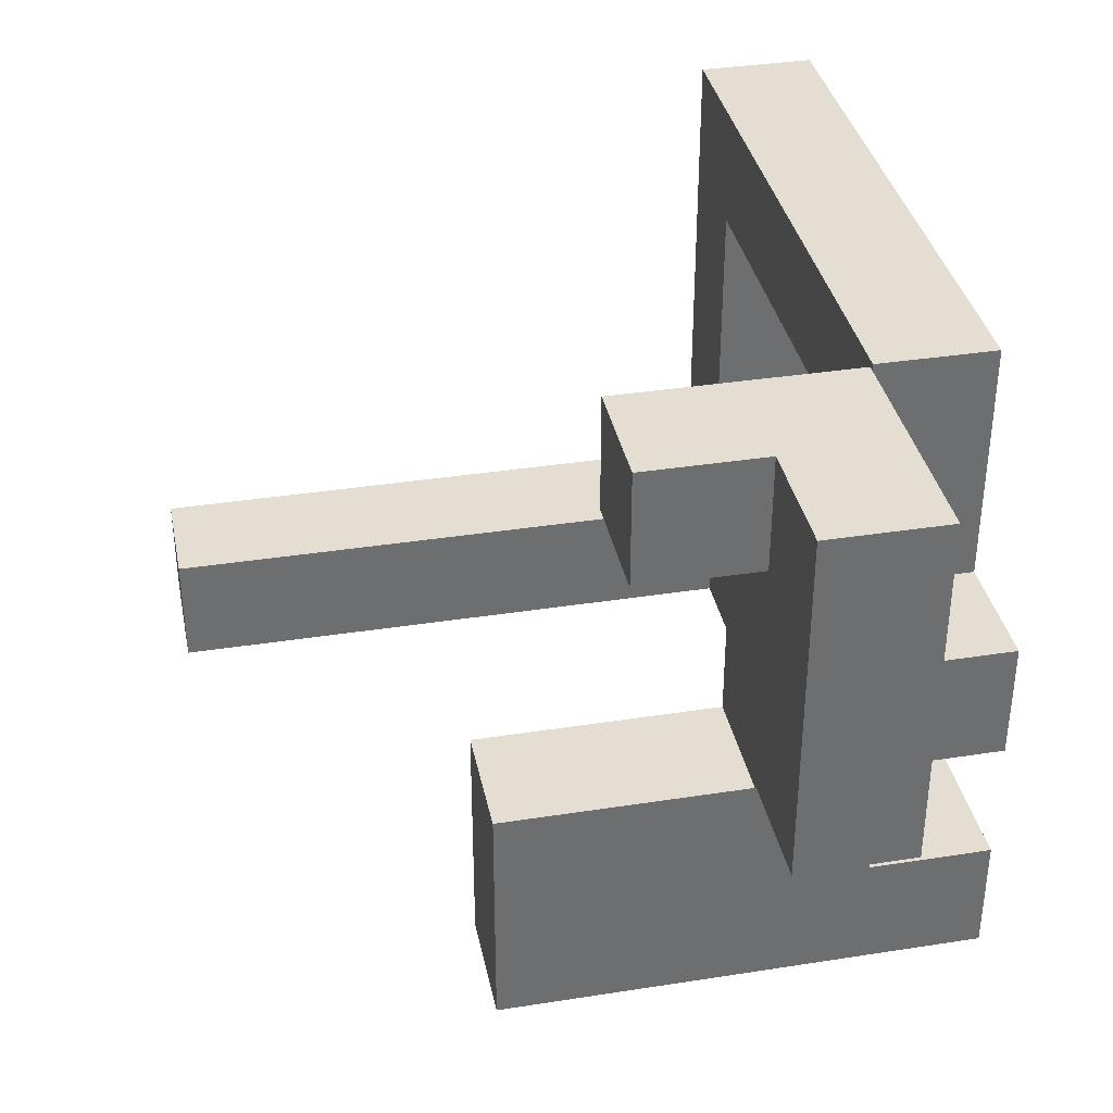
<metadata>
{"format":"obj","ext":"obj","renderer":"f3d","projection":"perspective","resolution":1024,"background":"white","views":[{"elev":36.3,"azim":-101.5,"up":"+Y"}]}
</metadata>
<code>
v 0.203 -0.897 -0.497
v 0.203 -0.897 -0.303
v 0.203 -0.703 -0.303
v 0.203 -0.703 -0.497
v 0.203 -0.897 -0.3
v 0.203 -0.703 -0.3
v 0.397 -0.897 -0.497
v 0.397 -0.703 -0.497
v 0.397 -0.703 -0.303
v 0.397 -0.897 -0.303
v 0.397 -0.703 -0.3
v 0.397 -0.897 -0.3
v 0.203 -0.897 -0.297
v 0.203 -0.703 -0.297
v 0.203 -0.897 -0.103
v 0.203 -0.703 -0.103
v 0.203 -0.897 -0.1
v 0.203 -0.703 -0.1
v 0.397 -0.703 -0.297
v 0.397 -0.897 -0.297
v 0.397 -0.703 -0.103
v 0.397 -0.897 -0.103
v 0.397 -0.703 -0.1
v 0.397 -0.897 -0.1
v -0.797 -0.897 -0.097
v -0.797 -0.897 0.097
v -0.797 -0.703 0.097
v -0.797 -0.703 -0.097
v -0.797 -0.7 0.097
v -0.797 -0.7 -0.097
v -0.797 -0.897 0.1
v -0.797 -0.703 0.1
v -0.797 -0.7 0.1
v -0.603 -0.897 -0.097
v -0.603 -0.703 -0.097
v -0.603 -0.703 0.097
v -0.603 -0.897 0.097
v -0.603 -0.7 -0.097
v -0.603 -0.7 0.097
v -0.603 -0.703 0.1
v -0.603 -0.897 0.1
v -0.603 -0.7 0.1
v 0.203 -0.897 -0.097
v 0.203 -0.703 -0.097
v 0.203 -0.897 0.097
v 0.203 -0.703 0.097
v 0.203 -0.897 0.1
v 0.203 -0.703 0.1
v 0.397 -0.703 -0.097
v 0.397 -0.897 -0.097
v 0.397 -0.703 0.097
v 0.397 -0.897 0.097
v 0.397 -0.703 0.1
v 0.397 -0.897 0.1
v -0.797 -0.697 0.097
v -0.797 -0.697 -0.097
v -0.797 -0.503 0.097
v -0.797 -0.503 -0.097
v -0.797 -0.697 0.1
v -0.797 -0.503 0.1
v -0.603 -0.697 -0.097
v -0.603 -0.697 0.097
v -0.603 -0.503 -0.097
v -0.603 -0.503 0.097
v -0.603 -0.697 0.1
v -0.603 -0.503 0.1
v -0.797 -0.897 0.103
v -0.797 -0.703 0.103
v -0.797 -0.7 0.103
v -0.797 -0.897 0.297
v -0.797 -0.703 0.297
v -0.797 -0.7 0.297
v -0.797 -0.897 0.3
v -0.797 -0.703 0.3
v -0.797 -0.7 0.3
v -0.603 -0.703 0.103
v -0.603 -0.897 0.103
v -0.603 -0.7 0.103
v -0.603 -0.703 0.297
v -0.603 -0.897 0.297
v -0.603 -0.7 0.297
v -0.603 -0.703 0.3
v -0.603 -0.897 0.3
v -0.603 -0.7 0.3
v 0.203 -0.897 0.103
v 0.203 -0.703 0.103
v 0.203 -0.897 0.297
v 0.203 -0.703 0.297
v 0.203 -0.897 0.3
v 0.203 -0.703 0.3
v 0.397 -0.703 0.103
v 0.397 -0.897 0.103
v 0.397 -0.703 0.297
v 0.397 -0.897 0.297
v 0.397 -0.703 0.3
v 0.397 -0.897 0.3
v -0.797 -0.697 0.103
v -0.797 -0.503 0.103
v -0.797 -0.697 0.297
v -0.797 -0.503 0.297
v -0.797 -0.697 0.3
v -0.797 -0.503 0.3
v -0.603 -0.697 0.103
v -0.603 -0.503 0.103
v -0.603 -0.697 0.297
v -0.603 -0.503 0.297
v -0.603 -0.697 0.3
v -0.603 -0.503 0.3
v -0.797 -0.097 0.103
v -0.797 -0.097 0.297
v -0.797 0.097 0.297
v -0.797 0.097 0.103
v -0.797 -0.097 0.3
v -0.797 0.097 0.3
v -0.603 -0.097 0.103
v -0.603 0.097 0.103
v -0.603 0.097 0.297
v -0.603 -0.097 0.297
v -0.603 0.097 0.3
v -0.603 -0.097 0.3
v -0.797 -0.897 0.303
v -0.797 -0.703 0.303
v -0.797 -0.7 0.303
v -0.797 -0.897 0.497
v -0.797 -0.703 0.497
v -0.797 -0.7 0.497
v -0.797 -0.897 0.5
v -0.797 -0.703 0.5
v -0.603 -0.703 0.303
v -0.603 -0.897 0.303
v -0.603 -0.7 0.303
v -0.603 -0.7 0.497
v -0.603 -0.703 0.497
v -0.603 -0.897 0.497
v -0.603 -0.897 0.5
v -0.6 -0.897 0.303
v -0.6 -0.897 0.497
v -0.6 -0.897 0.5
v -0.603 -0.703 0.5
v -0.6 -0.703 0.497
v -0.6 -0.703 0.303
v -0.6 -0.703 0.5
v -0.403 -0.897 0.303
v -0.403 -0.703 0.303
v -0.403 -0.703 0.497
v -0.403 -0.897 0.497
v -0.403 -0.703 0.5
v -0.403 -0.897 0.5
v -0.597 -0.897 0.303
v -0.597 -0.897 0.497
v -0.597 -0.897 0.5
v -0.597 -0.703 0.497
v -0.597 -0.703 0.303
v -0.597 -0.703 0.5
v 0.203 -0.897 0.303
v 0.203 -0.703 0.303
v 0.203 -0.897 0.497
v 0.203 -0.703 0.497
v 0.203 -0.897 0.5
v 0.203 -0.703 0.5
v 0.397 -0.703 0.303
v 0.397 -0.897 0.303
v 0.397 -0.703 0.497
v 0.397 -0.897 0.497
v 0.397 -0.703 0.5
v 0.397 -0.897 0.5
v -0.797 -0.697 0.303
v -0.797 -0.503 0.303
v -0.797 -0.697 0.497
v -0.797 -0.503 0.497
v -0.797 -0.5 0.497
v -0.797 -0.5 0.303
v -0.603 -0.697 0.303
v -0.603 -0.503 0.303
v -0.603 -0.697 0.497
v -0.603 -0.503 0.497
v -0.603 -0.5 0.303
v -0.603 -0.5 0.497
v -0.997 -0.497 0.303
v -0.997 -0.497 0.497
v -0.997 -0.303 0.497
v -0.997 -0.303 0.303
v -0.997 -0.3 0.497
v -0.997 -0.3 0.303
v -0.803 -0.497 0.303
v -0.803 -0.497 0.497
v -0.8 -0.497 0.303
v -0.8 -0.497 0.497
v -0.803 -0.303 0.303
v -0.8 -0.303 0.303
v -0.803 -0.3 0.303
v -0.8 -0.3 0.303
v -0.803 -0.303 0.497
v -0.8 -0.303 0.497
v -0.803 -0.3 0.497
v -0.8 -0.3 0.497
v -0.797 -0.497 0.497
v -0.797 -0.497 0.303
v -0.797 -0.497 0.5
v -0.797 -0.303 0.5
v -0.797 -0.303 0.497
v -0.603 -0.497 0.303
v -0.603 -0.497 0.497
v -0.603 -0.303 0.303
v -0.603 -0.303 0.497
v -0.603 -0.3 0.303
v -0.603 -0.3 0.497
v -0.603 -0.303 0.5
v -0.603 -0.497 0.5
v -0.797 -0.303 0.303
v -0.797 -0.3 0.303
v -0.797 -0.3 0.497
v -0.997 -0.297 0.497
v -0.997 -0.297 0.303
v -0.997 -0.103 0.497
v -0.997 -0.103 0.303
v -0.997 -0.1 0.497
v -0.997 -0.1 0.303
v -0.803 -0.297 0.303
v -0.8 -0.297 0.303
v -0.803 -0.103 0.303
v -0.8 -0.103 0.303
v -0.803 -0.1 0.303
v -0.8 -0.1 0.303
v -0.803 -0.297 0.497
v -0.8 -0.297 0.497
v -0.803 -0.103 0.497
v -0.8 -0.103 0.497
v -0.803 -0.1 0.497
v -0.8 -0.1 0.497
v -0.603 -0.297 0.303
v -0.603 -0.297 0.497
v -0.603 -0.103 0.303
v -0.603 -0.103 0.497
v -0.603 -0.1 0.303
v -0.603 -0.1 0.497
v -0.797 -0.297 0.303
v -0.797 -0.103 0.303
v -0.797 -0.1 0.303
v -0.797 -0.297 0.497
v -0.797 -0.103 0.497
v -0.797 -0.1 0.497
v -0.997 -0.097 0.497
v -0.997 -0.097 0.303
v -0.997 0.097 0.497
v -0.997 0.097 0.303
v -0.803 0.097 0.497
v -0.803 0.097 0.303
v -0.8 0.097 0.497
v -0.8 0.097 0.303
v -0.803 -0.097 0.303
v -0.8 -0.097 0.303
v -0.803 -0.097 0.497
v -0.8 -0.097 0.497
v -0.797 -0.097 0.303
v -0.797 0.097 0.303
v -0.603 0.097 0.303
v -0.603 -0.097 0.303
v -0.603 -0.097 0.497
v -0.603 0.097 0.497
v -0.797 0.097 0.497
v -0.797 -0.097 0.497
v -0.797 -0.897 0.503
v -0.797 -0.703 0.503
v -0.797 -0.897 0.697
v -0.797 -0.703 0.697
v -0.603 -0.897 0.503
v -0.603 -0.897 0.697
v -0.6 -0.897 0.503
v -0.6 -0.897 0.697
v -0.603 -0.703 0.503
v -0.603 -0.703 0.697
v -0.6 -0.703 0.503
v -0.6 -0.703 0.697
v -0.403 -0.703 0.503
v -0.403 -0.897 0.503
v -0.597 -0.897 0.503
v -0.597 -0.897 0.697
v -0.403 -0.897 0.697
v -0.4 -0.897 0.503
v -0.4 -0.897 0.697
v -0.597 -0.703 0.503
v -0.597 -0.703 0.697
v -0.403 -0.703 0.697
v -0.4 -0.703 0.697
v -0.4 -0.703 0.503
v -0.397 -0.703 0.503
v -0.397 -0.703 0.697
v -0.397 -0.7 0.697
v -0.397 -0.7 0.503
v -0.397 -0.897 0.503
v -0.397 -0.897 0.697
v -0.203 -0.897 0.503
v -0.203 -0.897 0.697
v -0.2 -0.897 0.503
v -0.2 -0.897 0.697
v -0.203 -0.703 0.503
v -0.2 -0.703 0.503
v -0.203 -0.7 0.503
v -0.2 -0.7 0.503
v -0.203 -0.703 0.697
v -0.2 -0.703 0.697
v -0.203 -0.7 0.697
v -0.2 -0.7 0.697
v -0.003 -0.703 0.503
v -0.003 -0.7 0.503
v -0.003 -0.7 0.697
v -0.003 -0.703 0.697
v -0.197 -0.897 0.503
v -0.197 -0.897 0.697
v -0.003 -0.897 0.503
v -0.003 -0.897 0.697
v 0 -0.897 0.503
v 0 -0.897 0.697
v 0 -0.703 0.697
v 0 -0.703 0.503
v -0.197 -0.703 0.503
v -0.197 -0.7 0.503
v -0.197 -0.703 0.697
v -0.197 -0.7 0.697
v 0.003 -0.897 0.503
v 0.003 -0.897 0.697
v 0.197 -0.897 0.503
v 0.197 -0.897 0.697
v 0.2 -0.897 0.503
v 0.2 -0.897 0.697
v 0.003 -0.703 0.697
v 0.003 -0.703 0.503
v 0.197 -0.703 0.697
v 0.197 -0.703 0.503
v 0.2 -0.703 0.697
v 0.2 -0.703 0.503
v 0.203 -0.897 0.503
v 0.203 -0.703 0.503
v 0.203 -0.703 0.697
v 0.203 -0.7 0.697
v 0.203 -0.7 0.503
v 0.397 -0.703 0.503
v 0.397 -0.897 0.503
v 0.397 -0.703 0.697
v 0.397 -0.897 0.697
v 0.397 -0.7 0.503
v 0.397 -0.7 0.697
v 0.203 -0.897 0.697
v -0.397 -0.697 0.697
v -0.397 -0.697 0.503
v -0.397 -0.503 0.697
v -0.397 -0.503 0.503
v -0.397 -0.5 0.697
v -0.397 -0.5 0.503
v -0.203 -0.697 0.503
v -0.2 -0.697 0.503
v -0.203 -0.503 0.503
v -0.2 -0.503 0.503
v -0.203 -0.5 0.503
v -0.2 -0.5 0.503
v -0.203 -0.697 0.697
v -0.2 -0.697 0.697
v -0.203 -0.503 0.697
v -0.2 -0.503 0.697
v -0.203 -0.5 0.697
v -0.2 -0.5 0.697
v -0.003 -0.697 0.503
v -0.003 -0.697 0.697
v -0.003 -0.503 0.503
v -0.003 -0.503 0.697
v -0.003 -0.5 0.503
v -0.003 -0.5 0.697
v -0.197 -0.697 0.503
v -0.197 -0.503 0.503
v -0.197 -0.5 0.503
v -0.197 -0.697 0.697
v -0.197 -0.503 0.697
v -0.197 -0.5 0.697
v 0.203 -0.697 0.697
v 0.203 -0.697 0.503
v 0.203 -0.503 0.697
v 0.203 -0.503 0.503
v 0.203 -0.5 0.697
v 0.203 -0.5 0.503
v 0.397 -0.697 0.503
v 0.397 -0.697 0.697
v 0.397 -0.503 0.503
v 0.397 -0.503 0.697
v 0.397 -0.5 0.503
v 0.397 -0.5 0.697
v -0.797 -0.497 0.503
v -0.797 -0.303 0.503
v -0.797 -0.497 0.697
v -0.797 -0.303 0.697
v -0.603 -0.303 0.503
v -0.603 -0.497 0.503
v -0.603 -0.497 0.697
v -0.6 -0.497 0.503
v -0.6 -0.497 0.697
v -0.603 -0.303 0.697
v -0.6 -0.303 0.697
v -0.6 -0.303 0.503
v -0.597 -0.303 0.503
v -0.597 -0.303 0.697
v -0.597 -0.3 0.697
v -0.597 -0.3 0.503
v -0.403 -0.303 0.503
v -0.403 -0.3 0.503
v -0.403 -0.3 0.697
v -0.403 -0.303 0.697
v -0.597 -0.497 0.503
v -0.597 -0.497 0.697
v -0.403 -0.497 0.503
v -0.403 -0.497 0.697
v -0.4 -0.497 0.503
v -0.4 -0.497 0.697
v -0.4 -0.303 0.697
v -0.4 -0.303 0.503
v -0.397 -0.497 0.697
v -0.397 -0.497 0.503
v -0.397 -0.303 0.697
v -0.397 -0.303 0.503
v -0.203 -0.303 0.697
v -0.203 -0.303 0.503
v -0.2 -0.303 0.697
v -0.2 -0.303 0.503
v -0.203 -0.497 0.503
v -0.2 -0.497 0.503
v -0.203 -0.497 0.697
v -0.2 -0.497 0.697
v -0.003 -0.497 0.503
v -0.003 -0.497 0.697
v -0.003 -0.303 0.503
v -0.003 -0.303 0.697
v -0.197 -0.303 0.697
v -0.197 -0.303 0.503
v -0.197 -0.497 0.503
v -0.197 -0.497 0.697
v 0.203 -0.497 0.697
v 0.203 -0.497 0.503
v 0.203 -0.303 0.697
v 0.203 -0.303 0.503
v 0.203 -0.3 0.697
v 0.203 -0.3 0.503
v 0.397 -0.497 0.503
v 0.397 -0.497 0.697
v 0.397 -0.303 0.503
v 0.397 -0.303 0.697
v 0.397 -0.3 0.503
v 0.397 -0.3 0.697
v -0.597 -0.297 0.697
v -0.597 -0.297 0.503
v -0.597 -0.103 0.697
v -0.597 -0.103 0.503
v -0.597 -0.1 0.697
v -0.597 -0.1 0.503
v -0.403 -0.297 0.503
v -0.403 -0.297 0.697
v -0.403 -0.103 0.503
v -0.403 -0.103 0.697
v -0.403 -0.1 0.503
v -0.403 -0.1 0.697
v 0.203 -0.297 0.697
v 0.203 -0.297 0.503
v 0.203 -0.103 0.697
v 0.203 -0.103 0.503
v 0.203 -0.1 0.697
v 0.203 -0.1 0.503
v 0.397 -0.297 0.503
v 0.397 -0.297 0.697
v 0.397 -0.103 0.503
v 0.397 -0.103 0.697
v 0.397 -0.1 0.503
v 0.397 -0.1 0.697
v -0.597 -0.097 0.697
v -0.597 -0.097 0.503
v -0.597 0.097 0.697
v -0.597 0.097 0.503
v -0.403 -0.097 0.503
v -0.403 -0.097 0.697
v -0.4 -0.097 0.503
v -0.4 -0.097 0.697
v -0.403 0.097 0.697
v -0.403 0.097 0.503
v -0.4 0.097 0.697
v -0.4 0.097 0.503
v -0.397 -0.097 0.503
v -0.397 -0.097 0.697
v -0.203 -0.097 0.503
v -0.203 -0.097 0.697
v -0.2 -0.097 0.503
v -0.2 -0.097 0.697
v -0.397 0.097 0.697
v -0.397 0.097 0.503
v -0.203 0.097 0.697
v -0.203 0.097 0.503
v -0.2 0.097 0.697
v -0.2 0.097 0.503
v -0.197 -0.097 0.503
v -0.197 -0.097 0.697
v -0.003 -0.097 0.503
v -0.003 -0.097 0.697
v 0 -0.097 0.503
v 0 -0.097 0.697
v -0.197 0.097 0.697
v -0.197 0.097 0.503
v -0.003 0.097 0.697
v -0.003 0.097 0.503
v 0 0.097 0.697
v 0 0.097 0.503
v 0.003 -0.097 0.503
v 0.003 -0.097 0.697
v 0.197 -0.097 0.503
v 0.197 -0.097 0.697
v 0.2 -0.097 0.503
v 0.2 -0.097 0.697
v 0.003 0.097 0.697
v 0.003 0.097 0.503
v 0.197 0.097 0.697
v 0.197 0.097 0.503
v 0.2 0.097 0.697
v 0.2 0.097 0.503
v 0.203 -0.097 0.697
v 0.203 -0.097 0.503
v 0.397 -0.097 0.503
v 0.397 -0.097 0.697
v 0.397 0.097 0.503
v 0.397 0.097 0.697
v 0.203 0.097 0.697
v 0.203 0.097 0.503
f 1 2 3 4
f 2 5 6 3
f 7 8 9 10
f 10 9 11 12
f 1 7 10 2
f 2 10 12 5
f 4 3 9 8
f 3 6 11 9
f 1 4 8 7
f 5 13 14 6
f 13 15 16 14
f 15 17 18 16
f 12 11 19 20
f 20 19 21 22
f 22 21 23 24
f 5 12 20 13
f 13 20 22 15
f 15 22 24 17
f 6 14 19 11
f 14 16 21 19
f 16 18 23 21
f 25 26 27 28
f 28 27 29 30
f 26 31 32 27
f 27 32 33 29
f 34 35 36 37
f 35 38 39 36
f 37 36 40 41
f 36 39 42 40
f 25 34 37 26
f 26 37 41 31
f 25 28 35 34
f 28 30 38 35
f 17 43 44 18
f 43 45 46 44
f 45 47 48 46
f 24 23 49 50
f 50 49 51 52
f 52 51 53 54
f 17 24 50 43
f 43 50 52 45
f 45 52 54 47
f 18 44 49 23
f 44 46 51 49
f 46 48 53 51
f 30 29 55 56
f 56 55 57 58
f 29 33 59 55
f 55 59 60 57
f 38 61 62 39
f 61 63 64 62
f 39 62 65 42
f 62 64 66 65
f 58 57 64 63
f 57 60 66 64
f 30 56 61 38
f 56 58 63 61
f 31 67 68 32
f 32 68 69 33
f 67 70 71 68
f 68 71 72 69
f 70 73 74 71
f 71 74 75 72
f 41 40 76 77
f 40 42 78 76
f 77 76 79 80
f 76 78 81 79
f 80 79 82 83
f 79 81 84 82
f 31 41 77 67
f 67 77 80 70
f 70 80 83 73
f 47 85 86 48
f 85 87 88 86
f 87 89 90 88
f 54 53 91 92
f 92 91 93 94
f 94 93 95 96
f 47 54 92 85
f 85 92 94 87
f 87 94 96 89
f 48 86 91 53
f 86 88 93 91
f 88 90 95 93
f 33 69 97 59
f 59 97 98 60
f 69 72 99 97
f 97 99 100 98
f 72 75 101 99
f 99 101 102 100
f 42 65 103 78
f 65 66 104 103
f 78 103 105 81
f 103 104 106 105
f 81 105 107 84
f 105 106 108 107
f 60 98 104 66
f 98 100 106 104
f 100 102 108 106
f 109 110 111 112
f 110 113 114 111
f 115 116 117 118
f 118 117 119 120
f 109 115 118 110
f 110 118 120 113
f 112 111 117 116
f 111 114 119 117
f 109 112 116 115
f 73 121 122 74
f 74 122 123 75
f 121 124 125 122
f 122 125 126 123
f 124 127 128 125
f 83 82 129 130
f 82 84 131 129
f 129 131 132 133
f 73 83 130 121
f 121 130 134 124
f 124 134 135 127
f 130 136 137 134
f 134 137 138 135
f 125 128 139 133
f 129 133 140 141
f 133 139 142 140
f 130 129 141 136
f 125 133 132 126
f 143 144 145 146
f 146 145 147 148
f 136 149 150 137
f 137 150 151 138
f 149 143 146 150
f 150 146 148 151
f 141 140 152 153
f 140 142 154 152
f 153 152 145 144
f 152 154 147 145
f 136 141 153 149
f 149 153 144 143
f 89 155 156 90
f 155 157 158 156
f 157 159 160 158
f 96 95 161 162
f 162 161 163 164
f 164 163 165 166
f 89 96 162 155
f 155 162 164 157
f 157 164 166 159
f 90 156 161 95
f 156 158 163 161
f 158 160 165 163
f 75 123 167 101
f 101 167 168 102
f 123 126 169 167
f 167 169 170 168
f 168 170 171 172
f 84 107 173 131
f 107 108 174 173
f 131 173 175 132
f 173 174 176 175
f 174 177 178 176
f 102 168 174 108
f 168 172 177 174
f 126 132 175 169
f 169 175 176 170
f 170 176 178 171
f 179 180 181 182
f 182 181 183 184
f 179 185 186 180
f 185 187 188 186
f 179 182 189 185
f 185 189 190 187
f 182 184 191 189
f 189 191 192 190
f 180 186 193 181
f 186 188 194 193
f 181 193 195 183
f 193 194 196 195
f 172 171 197 198
f 197 199 200 201
f 177 202 203 178
f 202 204 205 203
f 204 206 207 205
f 203 205 208 209
f 187 198 197 188
f 197 203 209 199
f 201 200 208 205
f 172 198 202 177
f 187 190 210 198
f 198 210 204 202
f 190 192 211 210
f 210 211 206 204
f 171 178 203 197
f 188 197 201 194
f 194 201 212 196
f 201 205 207 212
f 184 183 213 214
f 214 213 215 216
f 216 215 217 218
f 184 214 219 191
f 191 219 220 192
f 214 216 221 219
f 219 221 222 220
f 216 218 223 221
f 221 223 224 222
f 183 195 225 213
f 195 196 226 225
f 213 225 227 215
f 225 226 228 227
f 215 227 229 217
f 227 228 230 229
f 206 231 232 207
f 231 233 234 232
f 233 235 236 234
f 192 220 237 211
f 211 237 231 206
f 220 222 238 237
f 237 238 233 231
f 222 224 239 238
f 238 239 235 233
f 196 212 240 226
f 212 207 232 240
f 226 240 241 228
f 240 232 234 241
f 228 241 242 230
f 241 234 236 242
f 218 217 243 244
f 244 243 245 246
f 246 245 247 248
f 248 247 249 250
f 218 244 251 223
f 223 251 252 224
f 244 246 248 251
f 251 248 250 252
f 217 229 253 243
f 229 230 254 253
f 243 253 247 245
f 253 254 249 247
f 113 255 256 114
f 120 119 257 258
f 235 258 259 236
f 258 257 260 259
f 113 120 258 255
f 250 249 261 256
f 114 256 257 119
f 256 261 260 257
f 224 252 255 239
f 239 255 258 235
f 252 250 256 255
f 230 242 262 254
f 242 236 259 262
f 254 262 261 249
f 262 259 260 261
f 127 263 264 128
f 263 265 266 264
f 127 135 267 263
f 263 267 268 265
f 135 138 269 267
f 267 269 270 268
f 128 264 271 139
f 264 266 272 271
f 139 271 273 142
f 271 272 274 273
f 265 268 272 266
f 268 270 274 272
f 148 147 275 276
f 138 151 277 269
f 269 277 278 270
f 151 148 276 277
f 277 276 279 278
f 276 280 281 279
f 142 273 282 154
f 273 274 283 282
f 154 282 275 147
f 282 283 284 275
f 275 284 285 286
f 276 275 286 280
f 270 278 283 274
f 278 279 284 283
f 279 281 285 284
f 287 288 289 290
f 280 291 292 281
f 291 293 294 292
f 293 295 296 294
f 286 285 288 287
f 280 286 287 291
f 291 287 297 293
f 293 297 298 295
f 287 290 299 297
f 297 299 300 298
f 281 292 288 285
f 292 294 301 288
f 294 296 302 301
f 288 301 303 289
f 301 302 304 303
f 305 306 307 308
f 295 309 310 296
f 309 311 312 310
f 311 313 314 312
f 305 308 315 316
f 295 298 317 309
f 309 317 305 311
f 311 305 316 313
f 298 300 318 317
f 317 318 306 305
f 296 310 319 302
f 310 312 308 319
f 312 314 315 308
f 302 319 320 304
f 319 308 307 320
f 313 321 322 314
f 321 323 324 322
f 323 325 326 324
f 316 315 327 328
f 328 327 329 330
f 330 329 331 332
f 313 316 328 321
f 321 328 330 323
f 323 330 332 325
f 314 322 327 315
f 322 324 329 327
f 324 326 331 329
f 159 333 334 160
f 334 335 336 337
f 166 165 338 339
f 339 338 340 341
f 338 342 343 340
f 325 333 344 326
f 159 166 339 333
f 333 339 341 344
f 332 331 335 334
f 160 334 338 165
f 325 332 334 333
f 334 337 342 338
f 326 344 335 331
f 344 341 340 335
f 335 340 343 336
f 290 289 345 346
f 346 345 347 348
f 348 347 349 350
f 290 346 351 299
f 299 351 352 300
f 346 348 353 351
f 351 353 354 352
f 348 350 355 353
f 353 355 356 354
f 289 303 357 345
f 303 304 358 357
f 345 357 359 347
f 357 358 360 359
f 347 359 361 349
f 359 360 362 361
f 306 363 364 307
f 363 365 366 364
f 365 367 368 366
f 300 352 369 318
f 318 369 363 306
f 352 354 370 369
f 369 370 365 363
f 354 356 371 370
f 370 371 367 365
f 304 320 372 358
f 320 307 364 372
f 358 372 373 360
f 372 364 366 373
f 360 373 374 362
f 373 366 368 374
f 337 336 375 376
f 376 375 377 378
f 378 377 379 380
f 342 381 382 343
f 381 383 384 382
f 383 385 386 384
f 337 376 381 342
f 376 378 383 381
f 378 380 385 383
f 336 343 382 375
f 375 382 384 377
f 377 384 386 379
f 199 387 388 200
f 387 389 390 388
f 209 208 391 392
f 199 209 392 387
f 387 392 393 389
f 392 394 395 393
f 200 388 391 208
f 388 390 396 391
f 391 396 397 398
f 392 391 398 394
f 389 393 396 390
f 393 395 397 396
f 399 400 401 402
f 403 404 405 406
f 394 407 408 395
f 407 409 410 408
f 409 411 412 410
f 398 397 400 399
f 403 406 413 414
f 394 398 399 407
f 407 399 403 409
f 409 403 414 411
f 399 402 404 403
f 395 408 400 397
f 408 410 406 400
f 410 412 413 406
f 400 406 405 401
f 350 349 415 416
f 411 416 415 412
f 414 413 417 418
f 418 417 419 420
f 420 419 421 422
f 350 416 423 355
f 355 423 424 356
f 411 414 418 416
f 416 418 420 423
f 423 420 422 424
f 349 361 425 415
f 361 362 426 425
f 412 415 417 413
f 415 425 419 417
f 425 426 421 419
f 367 427 428 368
f 427 429 430 428
f 422 421 431 432
f 432 431 430 429
f 356 424 433 371
f 371 433 427 367
f 424 422 432 433
f 433 432 429 427
f 362 374 434 426
f 374 368 428 434
f 426 434 431 421
f 434 428 430 431
f 380 379 435 436
f 436 435 437 438
f 438 437 439 440
f 385 441 442 386
f 441 443 444 442
f 443 445 446 444
f 380 436 441 385
f 436 438 443 441
f 438 440 445 443
f 379 386 442 435
f 435 442 444 437
f 437 444 446 439
f 402 401 447 448
f 448 447 449 450
f 450 449 451 452
f 404 453 454 405
f 453 455 456 454
f 455 457 458 456
f 402 448 453 404
f 448 450 455 453
f 450 452 457 455
f 401 405 454 447
f 447 454 456 449
f 449 456 458 451
f 440 439 459 460
f 460 459 461 462
f 462 461 463 464
f 445 465 466 446
f 465 467 468 466
f 467 469 470 468
f 440 460 465 445
f 460 462 467 465
f 462 464 469 467
f 439 446 466 459
f 459 466 468 461
f 461 468 470 463
f 452 451 471 472
f 472 471 473 474
f 457 475 476 458
f 475 477 478 476
f 474 473 479 480
f 480 479 481 482
f 452 472 475 457
f 472 474 480 475
f 475 480 482 477
f 451 458 476 471
f 471 476 479 473
f 476 478 481 479
f 477 483 484 478
f 483 485 486 484
f 485 487 488 486
f 482 481 489 490
f 490 489 491 492
f 492 491 493 494
f 477 482 490 483
f 483 490 492 485
f 485 492 494 487
f 478 484 489 481
f 484 486 491 489
f 486 488 493 491
f 487 495 496 488
f 495 497 498 496
f 497 499 500 498
f 494 493 501 502
f 502 501 503 504
f 504 503 505 506
f 487 494 502 495
f 495 502 504 497
f 497 504 506 499
f 488 496 501 493
f 496 498 503 501
f 498 500 505 503
f 499 507 508 500
f 507 509 510 508
f 509 511 512 510
f 506 505 513 514
f 514 513 515 516
f 516 515 517 518
f 499 506 514 507
f 507 514 516 509
f 509 516 518 511
f 500 508 513 505
f 508 510 515 513
f 510 512 517 515
f 464 463 519 520
f 469 521 522 470
f 521 523 524 522
f 511 520 519 512
f 518 517 525 526
f 526 525 524 523
f 464 520 521 469
f 511 518 526 520
f 520 526 523 521
f 463 470 522 519
f 512 519 525 517
f 519 522 524 525

</code>
